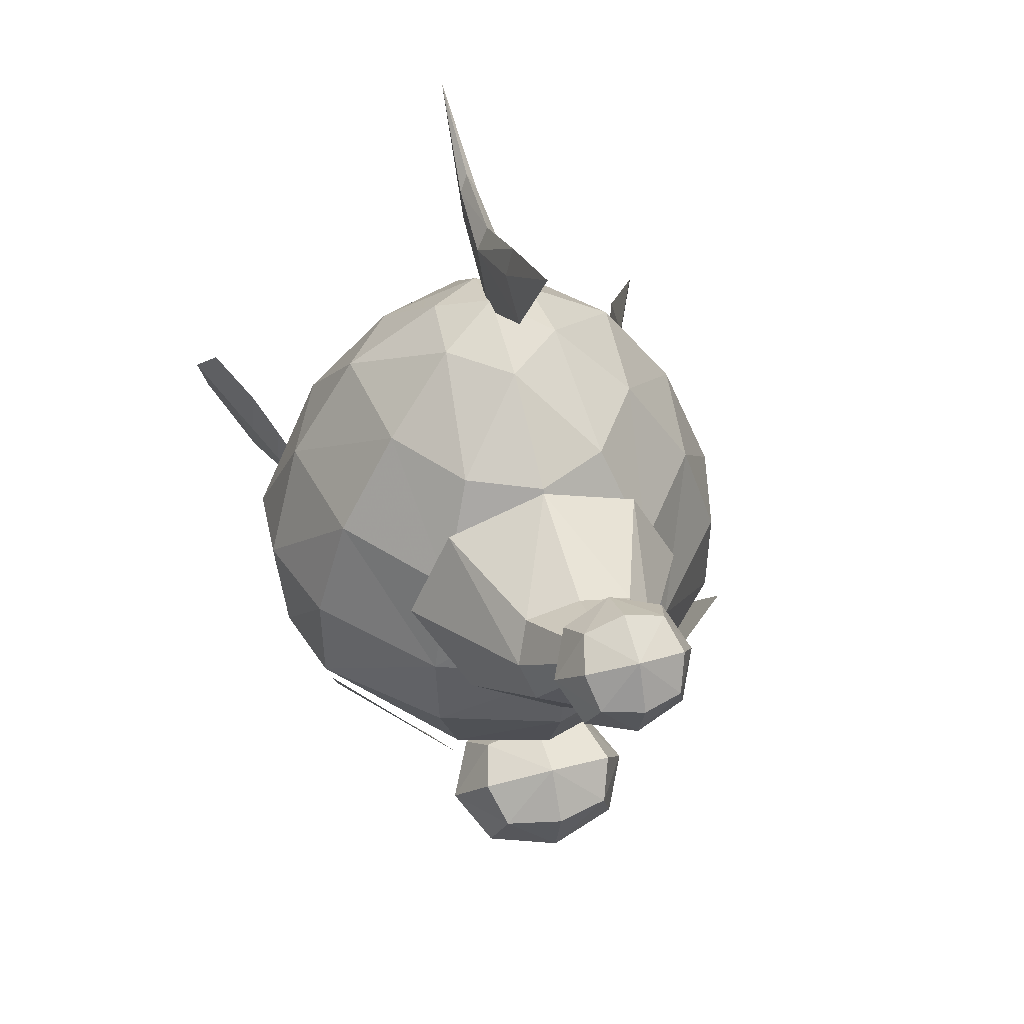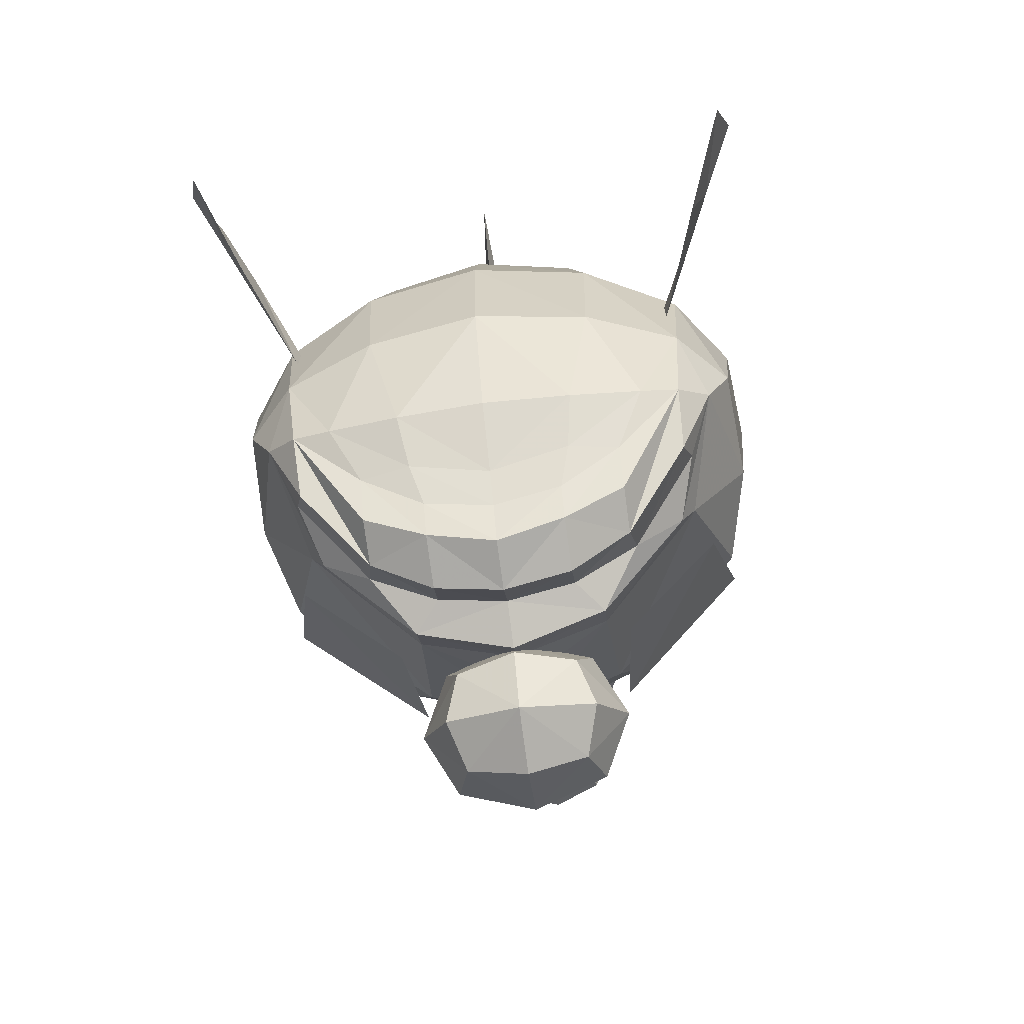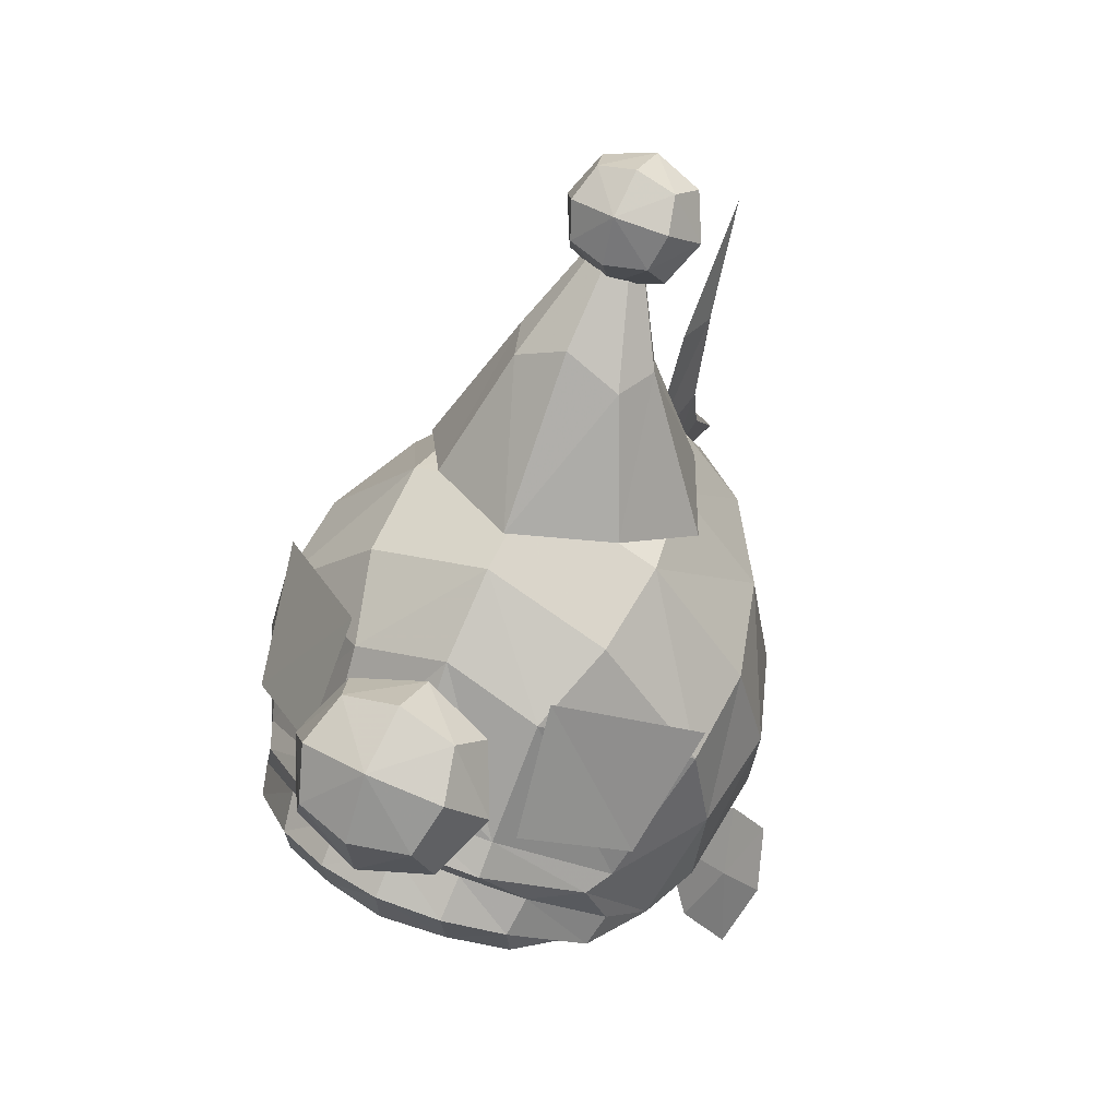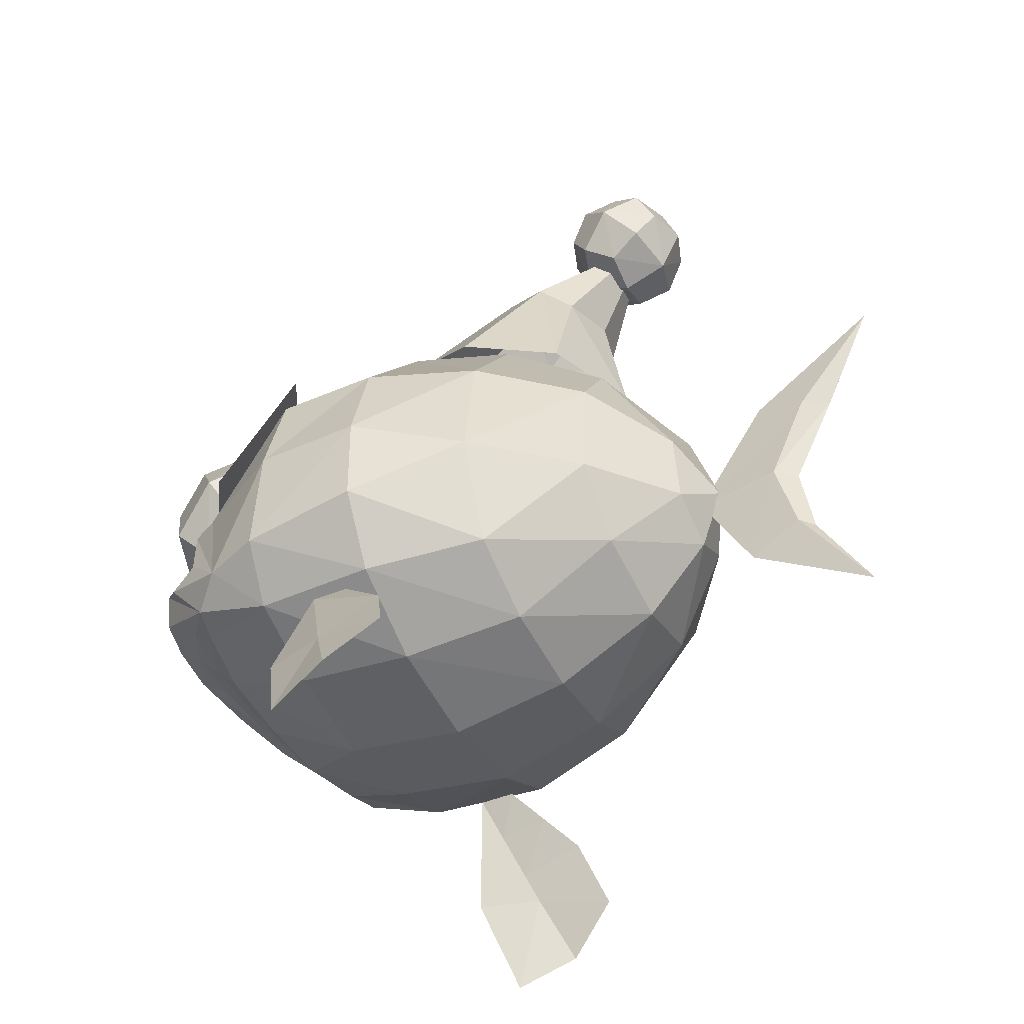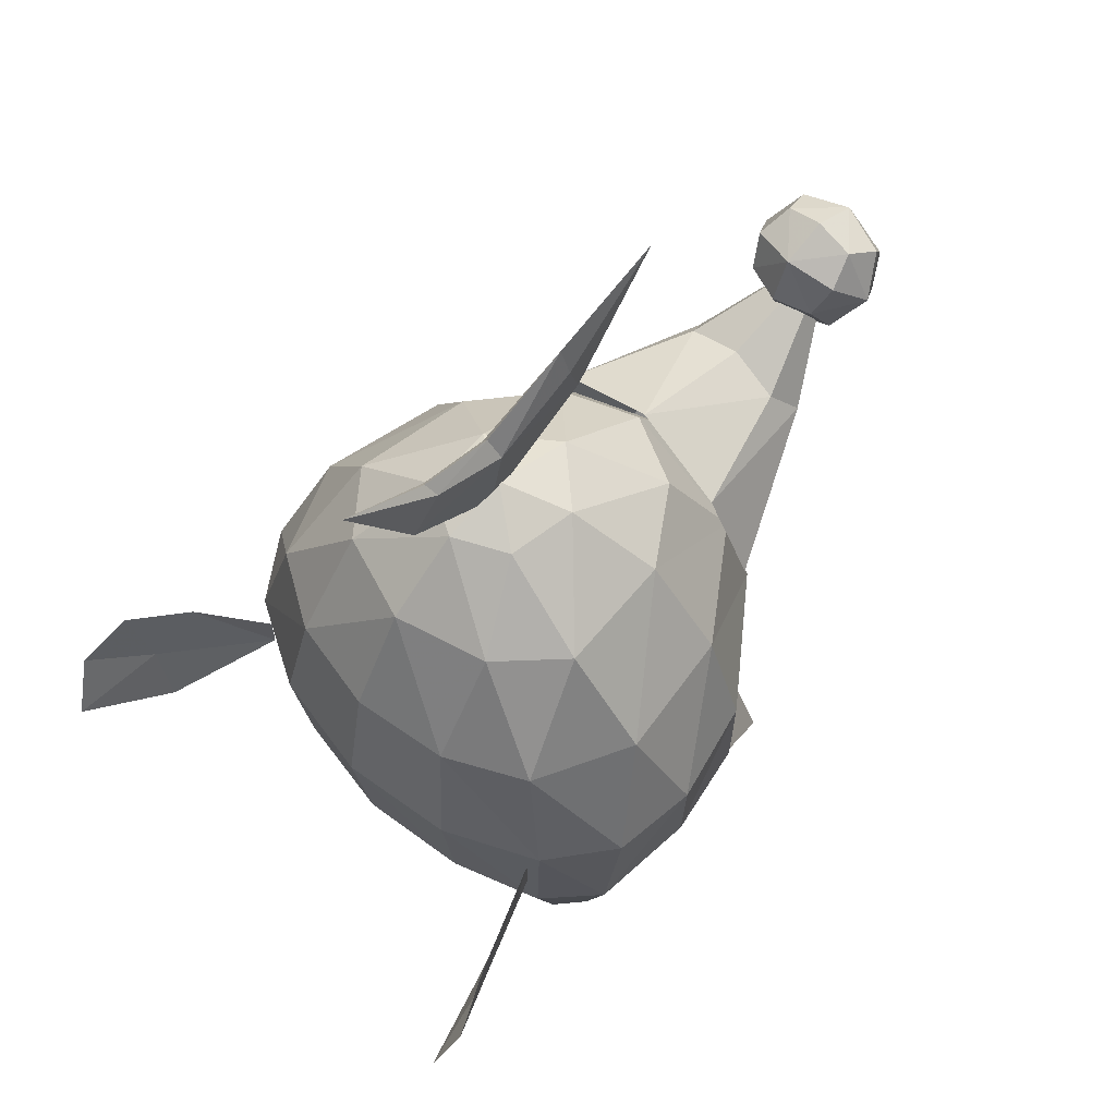
<metadata>
{"format":"obj","ext":"obj","renderer":"f3d","projection":"perspective","resolution":1024,"background":"white","views":[{"elev":45.9,"azim":-16.8,"up":"+Y"},{"elev":-71.1,"azim":-172.3,"up":"+Y"},{"elev":56.9,"azim":26.7,"up":"+Z"},{"elev":-43.8,"azim":116.1,"up":"+Z"},{"elev":61.4,"azim":-134.7,"up":"+Y"}]}
</metadata>
<code>
v 0.0002414 1.054 -0.3222
v 0.0001769 1.226 -0.6358
v 0.04093 1.343 -0.3108
v 0.0001488 1.459 -0.5809
v 2.929e-09 1.634 -0.8881
v -0.02937 1.406 -0.5575
v 0.0001668 1.3 0.05081
v 0.02809 1.467 -0.0126
v 2.882e-09 1.733 0.3501
v 0.0001493 1.567 -0.02398
v 0.02952 1.406 -0.5576
v 0.0002215 1.418 -0.3295
v -0.04072 1.343 -0.3108
v -0.02795 1.467 -0.01266
v 0.3039 -0.7597 0.01263
v 0.3051 -0.857 -0.0622
v 0.5871 -0.6651 -0.2635
v -0.5052 -0.6097 -0.6988
v -0.3599 -0.3054 -0.8874
v -0.2791 -0.6441 -0.7254
v -0.7274 -0.4806 -0.6178
v -0.6177 -0.7158 -0.5268
v -0.6441 -0.626 -0.4656
v -0.4134 -0.8697 -0.472
v -0.4134 -0.7467 -0.5638
v -0.218 -0.9436 -0.4221
v 0.5052 -0.6097 -0.6988
v 0.2791 -0.6441 -0.7254
v 0.3599 -0.3054 -0.8874
v 0.7274 -0.4806 -0.6178
v 0.6441 -0.626 -0.4656
v 0.6177 -0.7158 -0.5268
v 0.4134 -0.8697 -0.472
v 0.218 -0.9436 -0.4221
v 0.4134 -0.7467 -0.5638
v -0.3039 -0.7597 0.01263
v -0.5871 -0.6651 -0.2635
v -0.3051 -0.857 -0.0622
v 0.7591 0.1192 0.05362
v 0.8564 0.1174 -0.2839
v 0.6452 0.482 0.02708
v 0.7212 0.4853 -0.4003
v 0.4371 0.8101 -0.03776
v 0.4846 0.8203 -0.4423
v 0.1988 1.036 -0.1694
v 0.1746 1.044 -0.4078
v 0.2452 0.797 0.2244
v 0.3653 0.4729 0.3936
v 0.4326 0.1328 0.4529
v 0.6351 -0.5689 -0.2591
v 0.8258 -0.2491 -0.2613
v 0.8046 -0.2868 -0.6106
v 0.7562 -0.2225 0.05058
v 0.3231 -0.4787 0.3222
v 0.4155 -0.1925 0.4264
v 2.055e-10 1.052 -0.5033
v 0.3034 0.8312 -0.648
v 3.17e-10 0.8453 -0.7446
v 0.3186 0.4971 -0.8723
v 1.118e-10 0.5055 -0.9287
v -0.3186 0.4971 -0.8723
v 0.6266 -0.583 -0.6797
v 0.6502 -0.3068 -0.7759
v 0.4134 -0.8863 -0.3244
v 0.4317 -0.7811 -0.2402
v 1.167e-10 -0.3083 -0.9384
v 3.38e-10 -0.6475 -0.7379
v -2.253e-10 -0.6878 0.2213
v -1.65e-10 -0.8096 0.07592
v -1.164e-10 -0.9118 0.004027
v -0.7591 0.1192 0.05362
v -0.6452 0.482 0.02708
v -0.8564 0.1174 -0.2839
v -0.7212 0.4853 -0.4003
v -3.172e-10 0.7907 0.3355
v -1.599e-10 1.028 -0.001663
v -0.2452 0.797 0.2244
v -0.1988 1.036 -0.1694
v 2.224e-10 1.126 -0.2889
v -0.1746 1.044 -0.4078
v -1.236e-10 0.1355 0.6253
v -1.131e-10 0.4684 0.547
v -0.4326 0.1328 0.4529
v -0.3653 0.4729 0.3936
v -0.4371 0.8101 -0.03776
v -0.4155 -0.1925 0.4264
v -1.155e-10 -0.1799 0.5811
v -0.3231 -0.4787 0.3222
v -3.57e-10 -0.4603 0.4387
v -0.8258 -0.2491 -0.2613
v -0.8046 -0.2868 -0.6106
v -0.6351 -0.5689 -0.2591
v -0.4317 -0.7811 -0.2402
v -0.8332 0.1062 -0.5675
v -0.3034 0.8312 -0.648
v -0.6266 -0.583 -0.6797
v -0.6502 -0.3068 -0.7759
v 2.199e-10 -0.8768 -0.4689
v 1.668e-10 -0.9871 -0.3902
v -0.218 -0.851 -0.4945
v 0.8332 0.1062 -0.5675
v 0.5742 0.4865 -0.7285
v 0.6726 0.09888 -0.7873
v 0.3727 0.1004 -0.9404
v 1.243e-10 0.1046 -0.9995
v 0.2543 -0.7551 -0.5924
v 0.218 -0.851 -0.4945
v -2.641e-10 -0.8653 -0.1397
v -0.2209 -0.8388 -0.1628
v 2.24e-10 -0.9982 -0.229
v 0.218 -0.9675 -0.2516
v 0.2209 -0.8388 -0.1628
v 2.326e-10 -0.7911 -0.5546
v -0.7562 -0.2225 0.05058
v -0.3727 0.1004 -0.9404
v -0.6726 0.09888 -0.7873
v -0.5742 0.4865 -0.7285
v -0.4846 0.8203 -0.4423
v -0.2543 -0.7551 -0.5924
v -0.218 -0.9675 -0.2516
v -0.4134 -0.8863 -0.3244
v -0.1641 0.7199 1.3
v 1.202e-09 0.6774 1.345
v -0.1314 0.8325 1.357
v 3.054e-09 0.834 1.4
v 0.1641 0.72 1.3
v 0.1314 0.6497 1.196
v 1.355e-09 0.6056 1.199
v 0.1641 0.9399 1.286
v 0.00012 0.9854 1.326
v 0.1314 0.8326 1.357
v 0.1641 0.9317 1.072
v 1.202e-09 0.9741 1.027
v 0.1315 1.002 1.175
v 3.054e-09 1.046 1.173
v 0.1641 0.7115 1.085
v 1.517e-09 0.6657 1.045
v 0.1314 0.8188 1.015
v 1.355e-09 0.8173 0.9715
v -0.1314 0.6497 1.196
v -0.1641 0.7114 1.085
v -0.2297 0.8258 1.186
v -0.1314 0.8188 1.014
v -0.1641 0.9317 1.072
v -0.164 0.9399 1.286
v -0.1314 1.002 1.175
v 0.2296 0.8259 1.186
v -0.8129 0.2421 -1.119
v -0.8639 0.2779 -1.22
v -0.816 0.02363 -1.171
v -0.7618 0.2062 -1.018
v -0.7699 -0.01226 -1.08
v -0.6967 0.104 -0.9113
v -0.6932 -0.1529 -0.9887
v -0.7008 -0.0661 -0.9421
v -0.6316 -0.1199 -0.8046
v -0.6316 0.001684 -0.8046
v -0.8777 -0.08628 -1.471
v -0.9236 0.1142 -1.379
v -0.8162 -0.1361 -1.322
v -0.7547 -0.1858 -1.173
v -0.3383 0.652 0.3344
v -0.1941 0.6486 0.7714
v -0.00538 0.7887 0.3565
v -0.01445 0.7074 0.7895
v -0.02401 0.8899 1.227
v 0.168 0.6502 0.7775
v 0.4814 0.3531 0.3775
v 0.329 0.6541 0.3467
v 0.2181 0.5404 0.8678
v -0.01567 0.395 1.006
v -0.1943 0.387 0.894
v -0.006967 -0.05765 0.612
v -0.2466 0.5358 0.8604
v 0.1665 0.3889 0.9005
v -0.4898 0.3499 0.3596
v -0.3259 0.1014 0.5459
v 0.3141 0.1035 0.5577
v 0.766 -0.1823 0.1623
v 0.3488 -0.4382 0.4127
v 0.6856 -0.5289 -0.1224
v 0.3771 -0.7346 0.06108
v -0.7611 -0.1382 0.1613
v -0.6856 -0.5289 -0.1224
v -0.3488 -0.4382 0.4127
v -0.3771 -0.7346 0.06108
v 0.6316 0.001684 -0.8046
v 0.6316 -0.1199 -0.8046
v 0.7618 0.2062 -1.018
v 0.7547 -0.1858 -1.173
v 0.816 0.02363 -1.171
v 0.8777 -0.08628 -1.471
v 0.9236 0.1142 -1.379
v 0.8639 0.2779 -1.22
v -0.2415 -0.9274 0.4839
v 0.0001078 -0.9667 0.5516
v -0.1933 -0.7617 0.553
v 0.0001886 -0.745 0.6126
v 0.2416 -0.9273 0.484
v 0.1934 -1.054 0.3467
v 0.0001145 -1.11 0.3549
v 0.2417 -0.647 0.4441
v 0.0002321 -0.5743 0.4954
v 0.1936 -0.7616 0.5531
v 0.2416 -0.7316 0.1468
v 0.0001078 -0.6925 0.07914
v 0.1936 -0.6053 0.2837
v 0.0001886 -0.5493 0.2754
v 0.2416 -1.012 0.1863
v 0.0001216 -1.086 0.1347
v 0.1935 -0.8978 0.07746
v 0.0001145 -0.9147 0.01772
v -0.1933 -1.054 0.3467
v -0.2415 -1.012 0.1863
v -0.338 -0.8296 0.3153
v -0.1933 -0.8979 0.07741
v -0.2415 -0.7317 0.1467
v -0.2414 -0.6471 0.444
v -0.1933 -0.6054 0.2837
v 0.338 -0.8294 0.3154
g clownFish
f 1 2 3
f 4 5 6
f 7 8 9
f 9 8 10
f 5 4 11
f 11 4 12
f 1 13 2
f 2 13 6
f 4 6 12
f 12 6 13
f 12 13 10
f 10 13 14
f 10 14 9
f 9 14 7
f 12 3 11
f 11 3 2
f 11 2 5
f 5 2 6
f 14 13 7
f 7 13 1
f 7 1 8
f 8 1 3
f 8 3 10
f 10 3 12
f 15 16 17
f 18 19 20
f 21 22 23
f 24 25 26
f 27 28 29
f 30 31 32
f 33 34 35
f 36 37 38
f 39 40 41
f 41 40 42
f 43 44 45
f 45 44 46
f 45 47 43
f 43 47 48
f 39 41 49
f 49 41 48
f 50 30 51
f 51 30 52
f 51 53 50
f 50 53 54
f 54 53 55
f 55 53 49
f 56 57 58
f 58 57 59
f 59 60 58
f 58 60 61
f 62 63 30
f 30 63 52
f 64 32 65
f 65 32 31
f 29 28 66
f 66 28 67
f 68 69 15
f 15 69 16
f 16 69 70
f 70 69 38
f 71 72 73
f 73 72 74
f 75 76 77
f 77 76 78
f 76 79 78
f 78 79 80
f 81 82 83
f 83 82 84
f 84 85 72
f 72 85 74
f 83 86 81
f 81 86 87
f 88 36 89
f 89 36 68
f 71 73 90
f 90 73 91
f 88 92 36
f 36 92 37
f 23 93 37
f 37 93 38
f 74 94 73
f 73 94 91
f 56 58 95
f 95 58 61
f 96 97 18
f 18 97 19
f 68 36 69
f 69 36 38
f 23 37 21
f 21 37 92
f 98 99 100
f 100 99 26
f 49 53 39
f 39 53 51
f 39 51 40
f 40 51 52
f 54 15 50
f 50 15 17
f 50 17 30
f 30 17 31
f 42 101 102
f 102 101 103
f 102 103 59
f 59 103 104
f 59 104 60
f 60 104 105
f 44 57 46
f 46 57 56
f 46 56 79
f 79 56 80
f 59 57 102
f 102 57 44
f 102 44 42
f 42 44 43
f 42 43 41
f 41 43 48
f 29 63 27
f 27 63 62
f 27 62 35
f 35 62 33
f 28 27 106
f 106 27 35
f 106 35 107
f 107 35 34
f 16 70 108
f 108 70 38
f 108 38 109
f 109 38 93
f 110 111 108
f 108 111 112
f 108 112 16
f 16 112 65
f 16 65 17
f 17 65 31
f 34 33 64
f 64 33 62
f 64 62 32
f 32 62 30
f 26 99 110
f 110 99 34
f 110 34 111
f 111 34 64
f 111 64 112
f 112 64 65
f 34 99 107
f 107 99 98
f 107 98 106
f 106 98 113
f 106 113 28
f 28 113 67
f 84 72 83
f 83 72 71
f 83 71 114
f 114 71 90
f 89 87 88
f 88 87 86
f 88 86 114
f 114 86 83
f 91 21 90
f 90 21 92
f 90 92 114
f 114 92 88
f 67 20 66
f 66 20 19
f 66 19 105
f 105 19 115
f 105 115 60
f 60 115 61
f 19 97 115
f 115 97 116
f 115 116 61
f 61 116 117
f 61 117 95
f 95 117 118
f 26 25 100
f 100 25 119
f 100 119 98
f 98 119 113
f 110 108 120
f 120 108 109
f 120 109 121
f 121 109 93
f 121 93 22
f 22 93 23
f 46 79 45
f 45 79 76
f 45 76 47
f 47 76 75
f 47 75 48
f 48 75 82
f 48 82 49
f 49 82 81
f 49 81 55
f 55 81 87
f 55 87 54
f 54 87 89
f 54 89 15
f 15 89 68
f 42 40 101
f 101 40 52
f 101 52 103
f 103 52 63
f 103 63 104
f 104 63 29
f 104 29 105
f 105 29 66
f 82 75 84
f 84 75 77
f 84 77 85
f 85 77 78
f 85 78 118
f 118 78 80
f 118 80 95
f 95 80 56
f 85 118 74
f 74 118 117
f 74 117 94
f 94 117 116
f 94 116 91
f 91 116 97
f 91 97 21
f 21 97 96
f 21 96 22
f 22 96 121
f 67 113 20
f 20 113 119
f 20 119 18
f 18 119 25
f 18 25 96
f 96 25 24
f 96 24 121
f 121 24 26
f 121 26 120
f 120 26 110
f 122 123 124
f 124 123 125
f 126 123 127
f 127 123 128
f 129 130 131
f 131 130 125
f 132 133 134
f 134 133 135
f 136 137 138
f 138 137 139
f 128 123 140
f 140 123 122
f 141 142 143
f 143 142 144
f 145 130 146
f 146 130 135
f 125 130 124
f 124 130 145
f 145 142 124
f 124 142 122
f 128 137 127
f 127 137 136
f 136 147 127
f 127 147 126
f 125 123 131
f 131 123 126
f 126 147 131
f 131 147 129
f 135 130 134
f 134 130 129
f 129 147 134
f 134 147 132
f 139 133 138
f 138 133 132
f 132 147 138
f 138 147 136
f 122 142 140
f 140 142 141
f 141 137 140
f 140 137 128
f 144 133 143
f 143 133 139
f 139 137 143
f 143 137 141
f 135 133 146
f 146 133 144
f 144 142 146
f 146 142 145
f 148 149 150
f 151 152 153
f 154 155 152
f 154 156 155
f 155 156 157
f 158 150 159
f 159 150 149
f 148 150 151
f 151 150 152
f 157 153 155
f 155 153 152
f 158 160 150
f 150 160 161
f 150 161 152
f 152 161 154
f 162 163 164
f 165 166 167
f 168 169 170
f 171 172 173
f 166 163 174
f 174 163 162
f 166 165 163
f 163 165 164
f 169 164 167
f 167 164 165
f 174 172 166
f 166 172 171
f 171 175 166
f 166 175 170
f 166 170 167
f 167 170 169
f 162 176 174
f 174 176 177
f 174 177 172
f 172 177 173
f 171 173 175
f 175 173 178
f 175 178 170
f 170 178 168
g transparent clownFish
f 179 180 181
f 181 180 182
f 183 184 185
f 185 184 186
g root_joint clownFish
f 187 188 189
f 190 191 188
f 188 191 189
f 190 192 191
f 191 192 193
f 189 191 194
f 194 191 193
g joint32 clownFish
f 195 196 197
f 197 196 198
f 199 196 200
f 200 196 201
f 202 203 204
f 204 203 198
f 205 206 207
f 207 206 208
f 209 210 211
f 211 210 212
f 201 196 213
f 213 196 195
f 214 215 216
f 216 215 217
f 218 203 219
f 219 203 208
f 198 203 197
f 197 203 218
f 218 215 197
f 197 215 195
f 201 210 200
f 200 210 209
f 209 220 200
f 200 220 199
f 198 196 204
f 204 196 199
f 199 220 204
f 204 220 202
f 208 203 207
f 207 203 202
f 202 220 207
f 207 220 205
f 212 206 211
f 211 206 205
f 205 220 211
f 211 220 209
f 195 215 213
f 213 215 214
f 214 210 213
f 213 210 201
f 217 206 216
f 216 206 212
f 212 210 216
f 216 210 214
f 208 206 219
f 219 206 217
f 217 215 219
f 219 215 218

</code>
